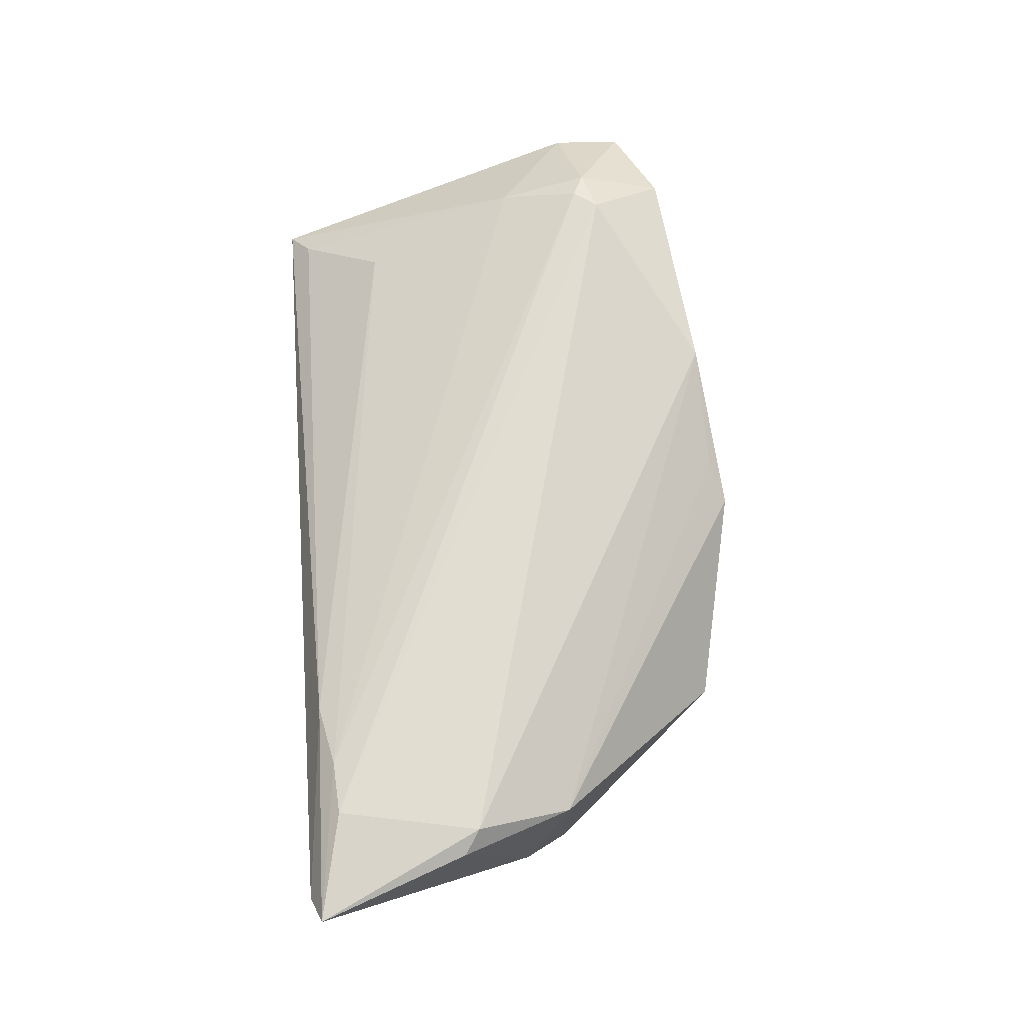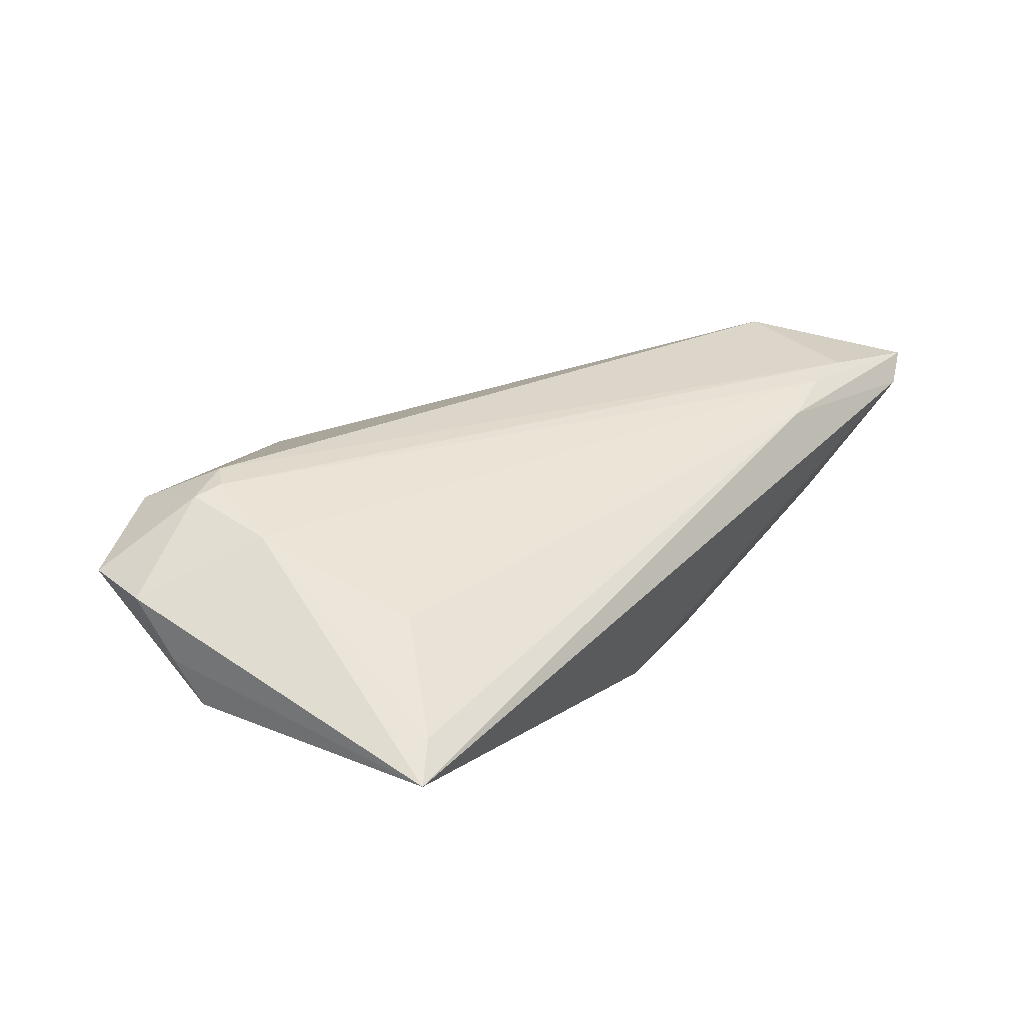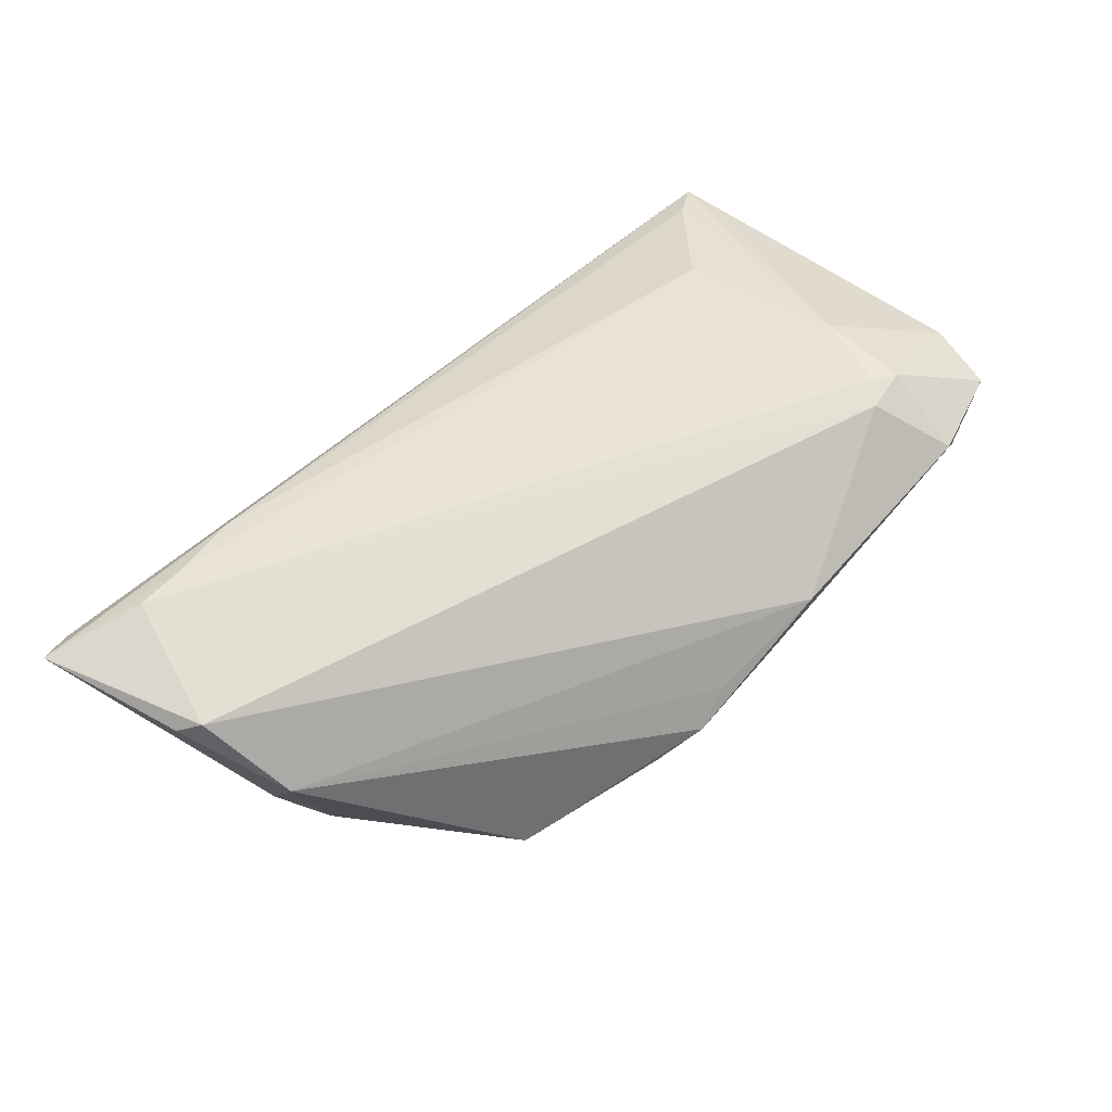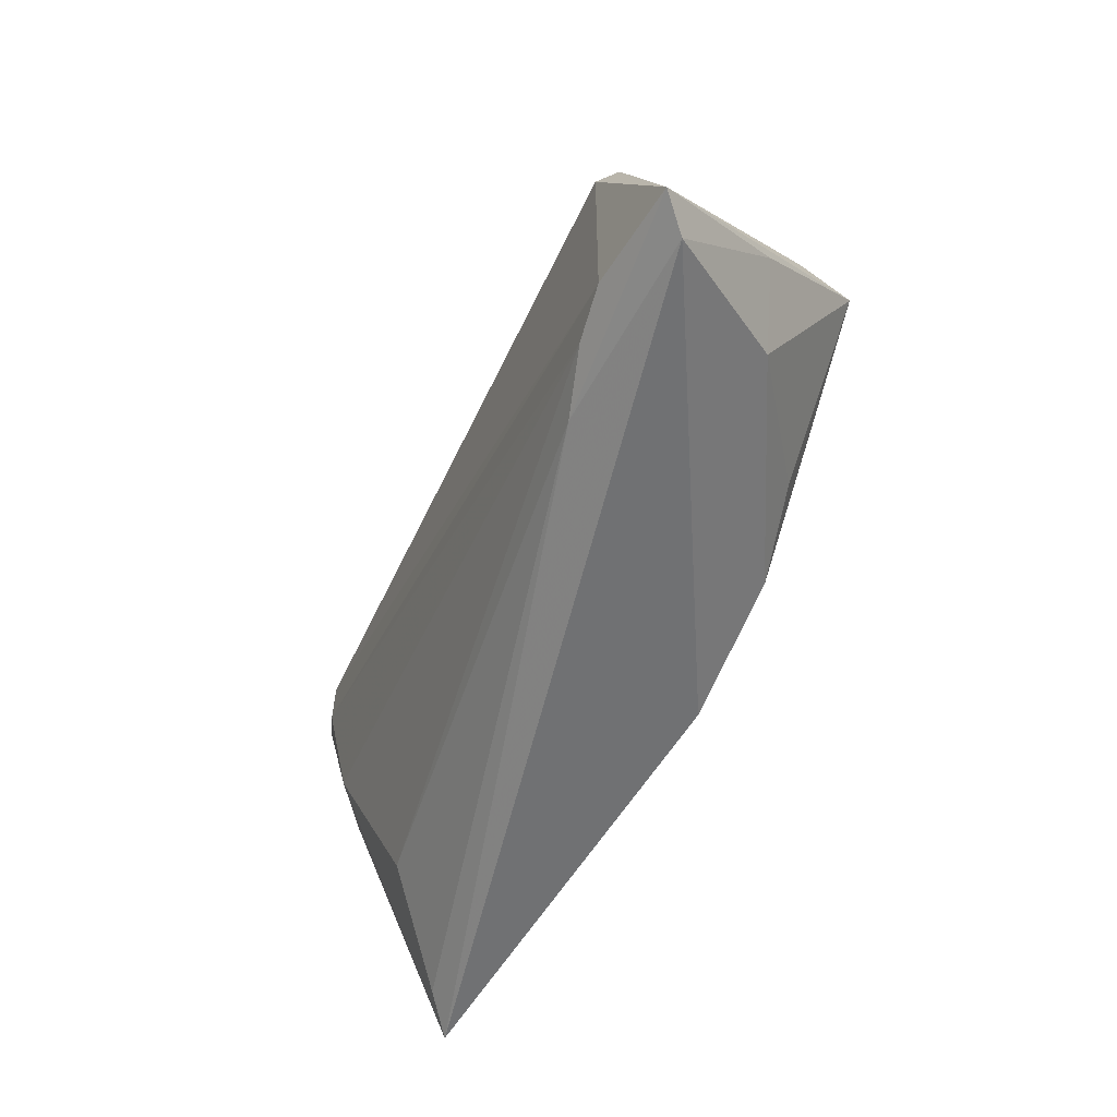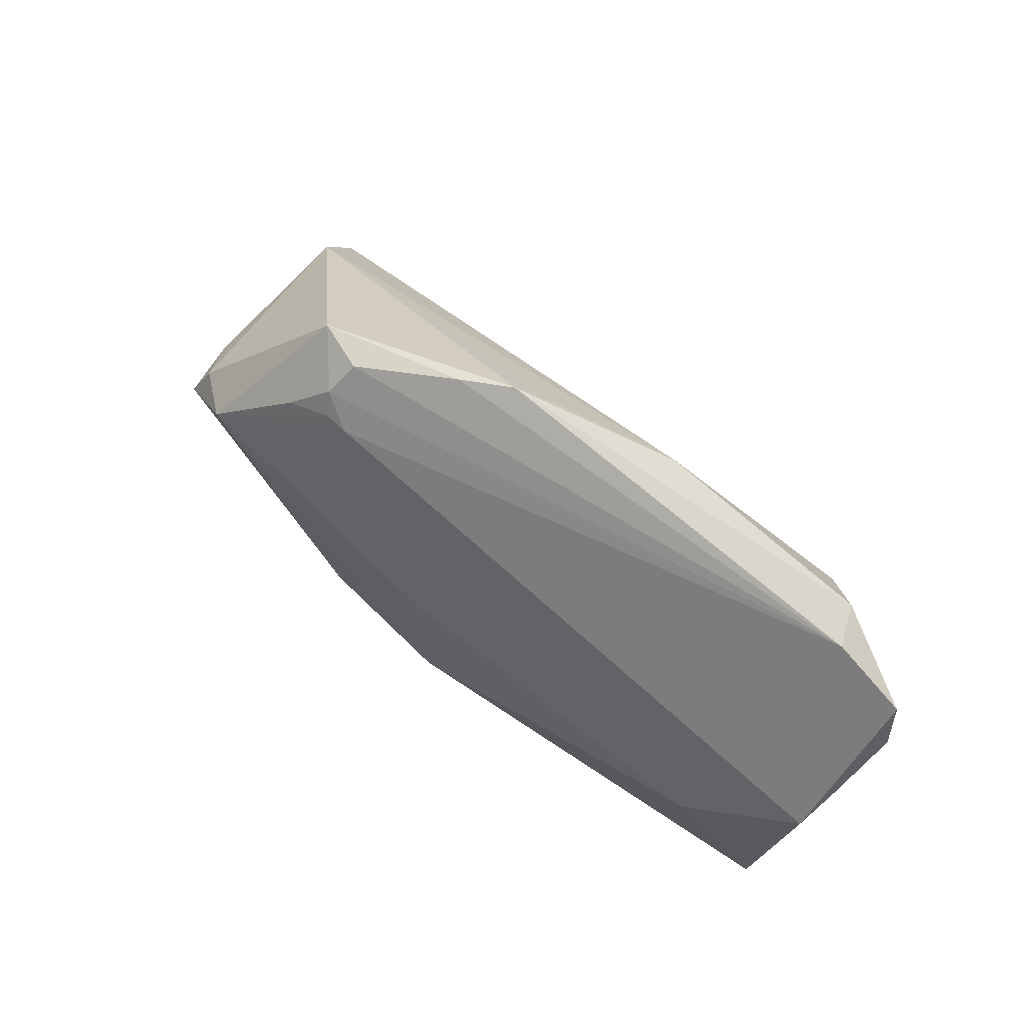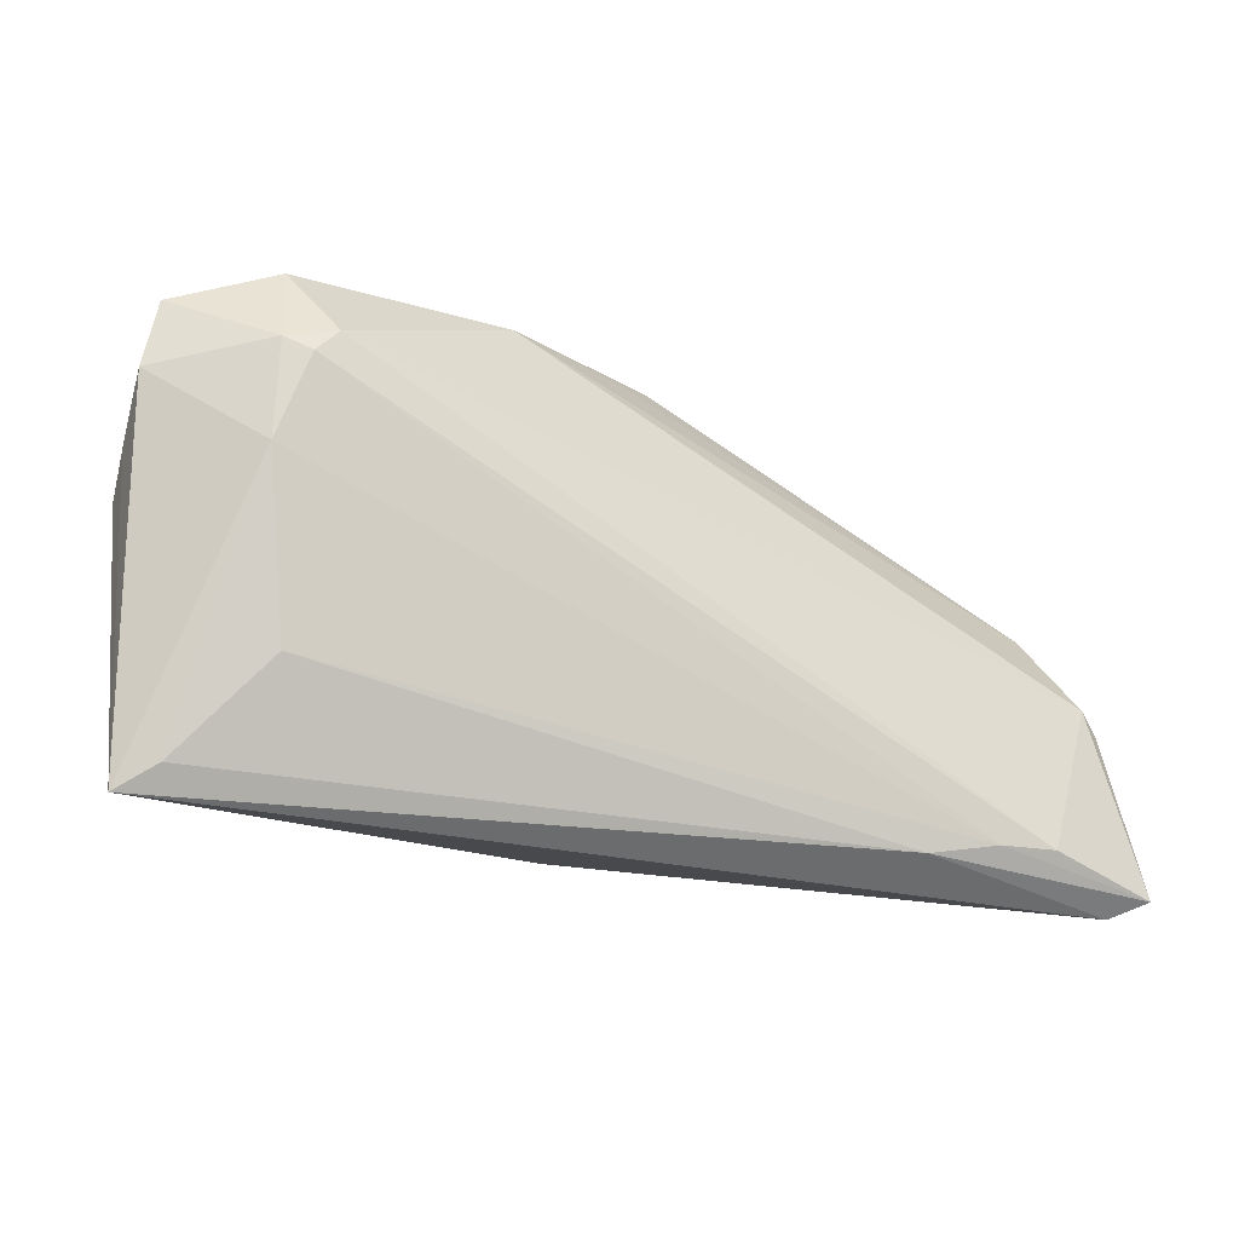
<metadata>
{"format":"obj","ext":"obj","renderer":"f3d","projection":"perspective","resolution":1024,"background":"white","views":[{"elev":68.0,"azim":85.0,"up":"+Z"},{"elev":23.3,"azim":-50.5,"up":"+Z"},{"elev":73.0,"azim":138.1,"up":"+Z"},{"elev":-59.6,"azim":65.3,"up":"+Y"},{"elev":66.5,"azim":-137.6,"up":"+Y"},{"elev":-31.5,"azim":-27.1,"up":"+Y"}]}
</metadata>
<code>
v -0.0493 -0.02779 -0.005175
v 0.05225 -0.01568 -0.001281
v 0.03087 -0.02815 0.01302
v -0.05904 0.01229 0.00448
v 0.04684 0.003403 0.01167
v -0.04084 0.01589 0.01545
v -0.04594 0.02544 0.01041
v -0.04339 0.01292 0.01478
v -0.04595 0.002872 0.01106
v 0.04981 -0.008444 0.01844
v 0.05259 -0.01041 0.01688
v 0.04462 -0.02284 -0.004205
v 0.02708 0.01692 -0.01351
v 0.02212 0.02245 -0.01059
v 0.03897 -0.02645 0.01546
v -0.05699 0.003358 -0.008302
v -0.04669 0.01437 0.01373
v -0.05785 0.021 0.005357
v -0.05342 -0.03053 -0.008782
v -0.04066 -0.01721 0.003985
v -0.0004186 -0.02289 -0.01844
v 0.0288 -0.01658 -0.01582
v 0.02093 0.01967 -0.01237
v -0.05793 0.007156 -0.002977
v 0.01721 -0.0194 -0.01844
v 0.002759 -0.004729 -0.01753
v 0.04573 -0.02603 0.01645
v 0.002078 0.03053 0.00285
v 0.04689 -0.001861 -0.01584
v -0.01851 0.02824 0.009575
v 0.01792 0.0194 -0.0124
v 0.02786 0.02509 -0.004741
v 0.03799 0.006043 -0.01844
v -0.04317 -0.00841 -0.01368
v 0.04443 0.003753 -0.01411
v -0.002911 0.02864 0.00555
v 0.02084 0.02596 -0.007005
v 0.04845 -0.001991 -0.008425
v 0.05904 -0.02898 0.01526
v 0.008496 0.02924 -0.0005589
v 0.05533 -0.03053 0.01179
v -0.04836 0.0248 0.005698
f 4 19 9
f 39 3 41
f 41 3 19
f 19 34 21
f 21 41 19
f 33 25 21
f 5 32 28
f 39 10 27
f 28 7 30
f 10 5 30
f 6 27 10
f 10 30 6
f 6 30 7
f 12 21 25
f 41 21 12
f 28 32 40
f 26 34 33
f 33 21 26
f 26 21 34
f 1 9 19
f 1 20 9
f 19 3 1
f 3 20 1
f 33 32 35
f 32 5 35
f 11 10 39
f 11 5 10
f 9 20 15
f 15 20 3
f 15 3 39
f 39 27 15
f 42 7 28
f 42 18 7
f 28 40 42
f 16 34 19
f 18 42 16
f 36 5 28
f 28 30 36
f 36 30 5
f 7 18 17
f 17 6 7
f 17 18 4
f 4 9 17
f 22 12 25
f 33 23 13
f 23 14 13
f 13 32 33
f 13 14 32
f 37 40 32
f 32 14 37
f 37 42 40
f 14 42 37
f 39 41 2
f 41 12 2
f 38 35 5
f 5 11 38
f 38 11 39
f 27 6 8
f 8 15 27
f 9 15 8
f 8 17 9
f 6 17 8
f 4 18 24
f 18 16 24
f 24 19 4
f 24 16 19
f 31 42 14
f 31 16 42
f 31 14 23
f 34 16 31
f 33 34 31
f 31 23 33
f 12 22 29
f 29 2 12
f 33 35 29
f 35 38 29
f 29 25 33
f 29 22 25
f 39 2 29
f 29 38 39

</code>
